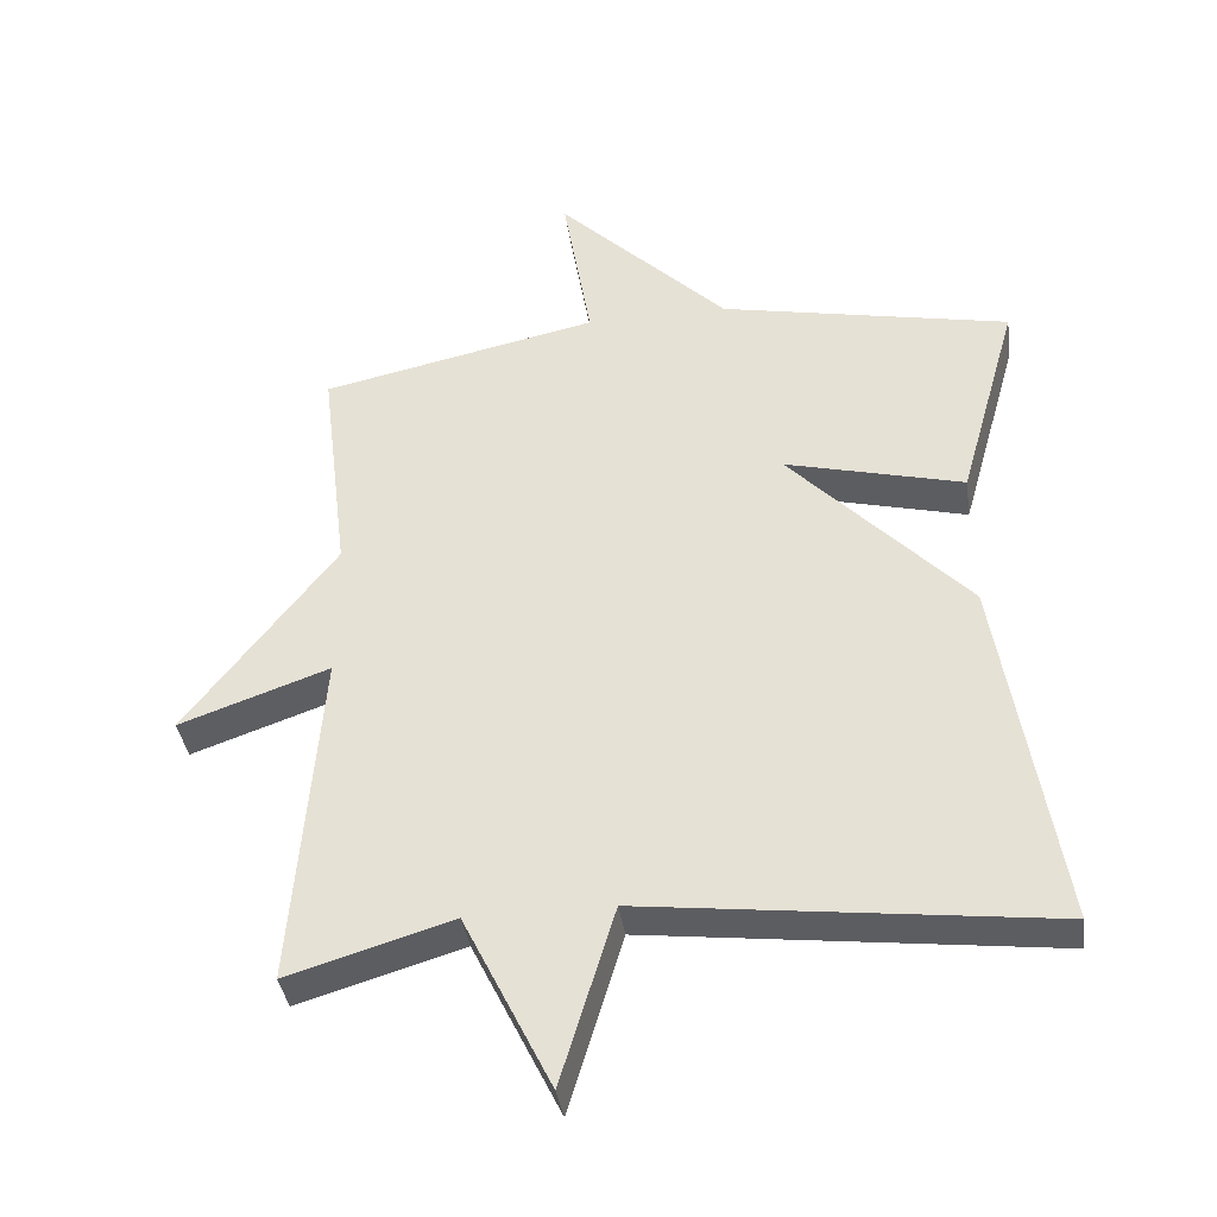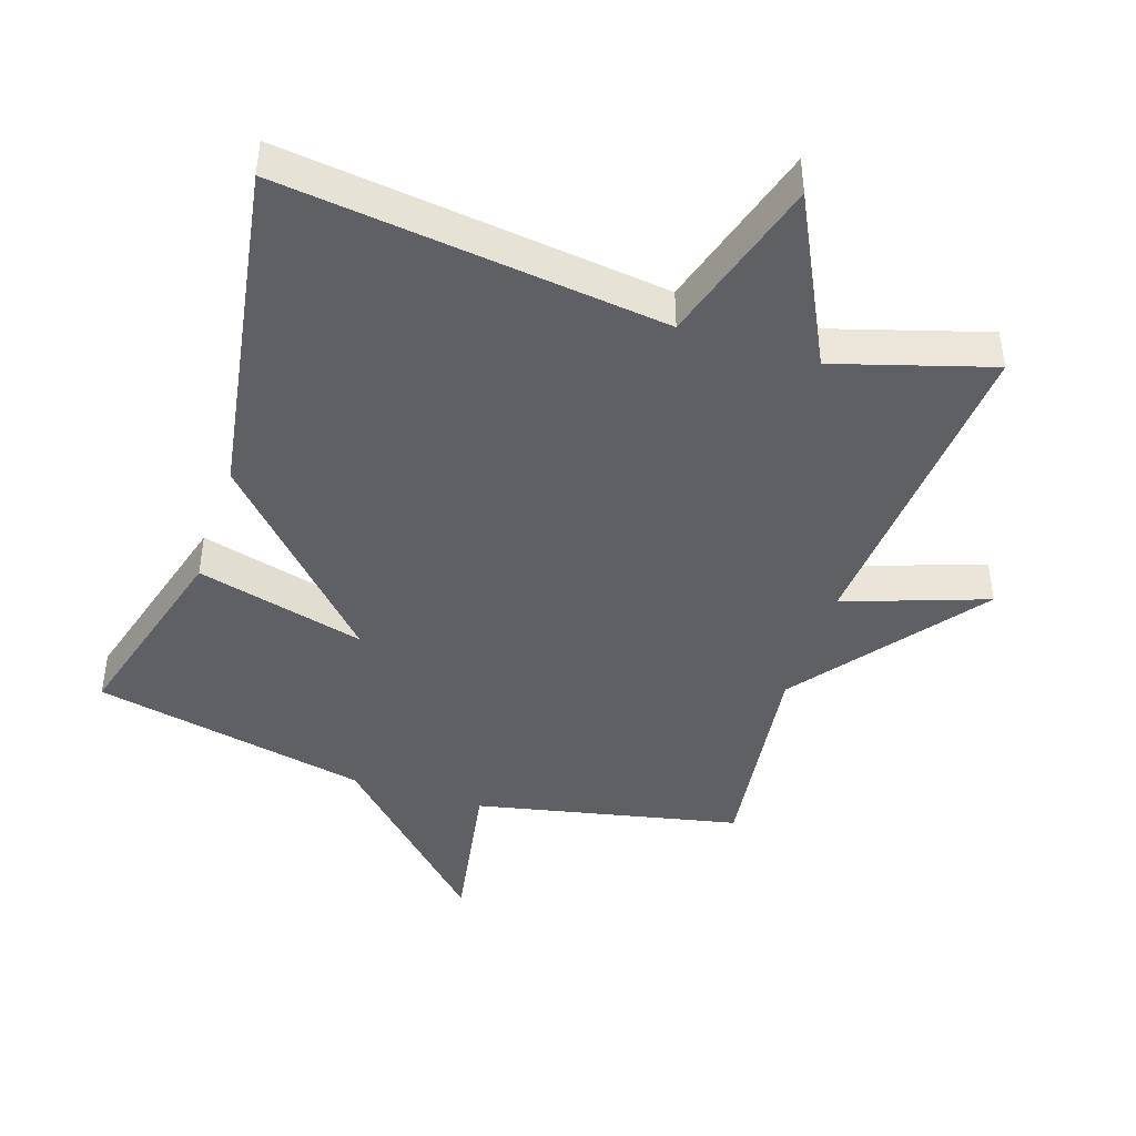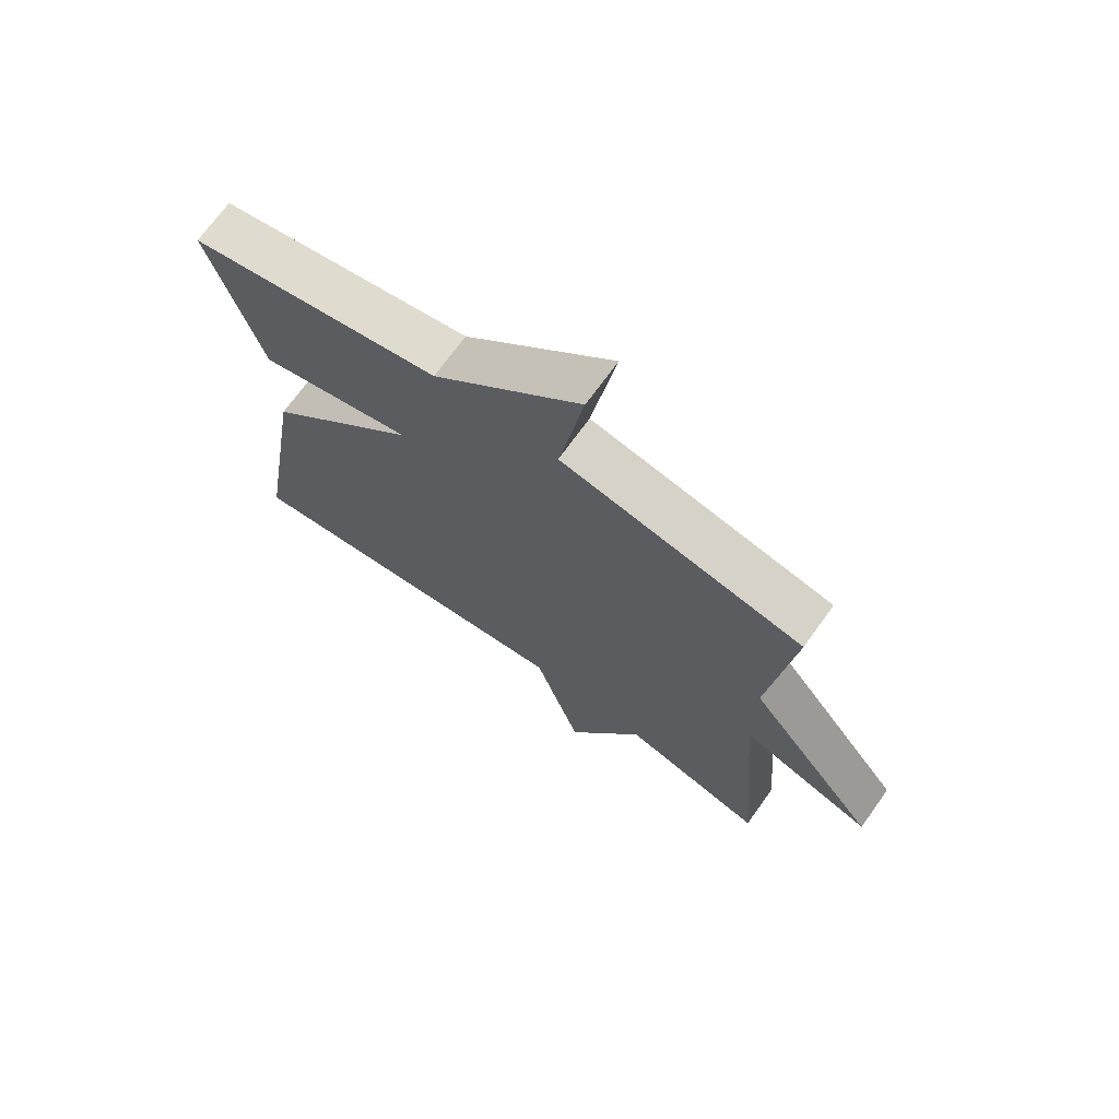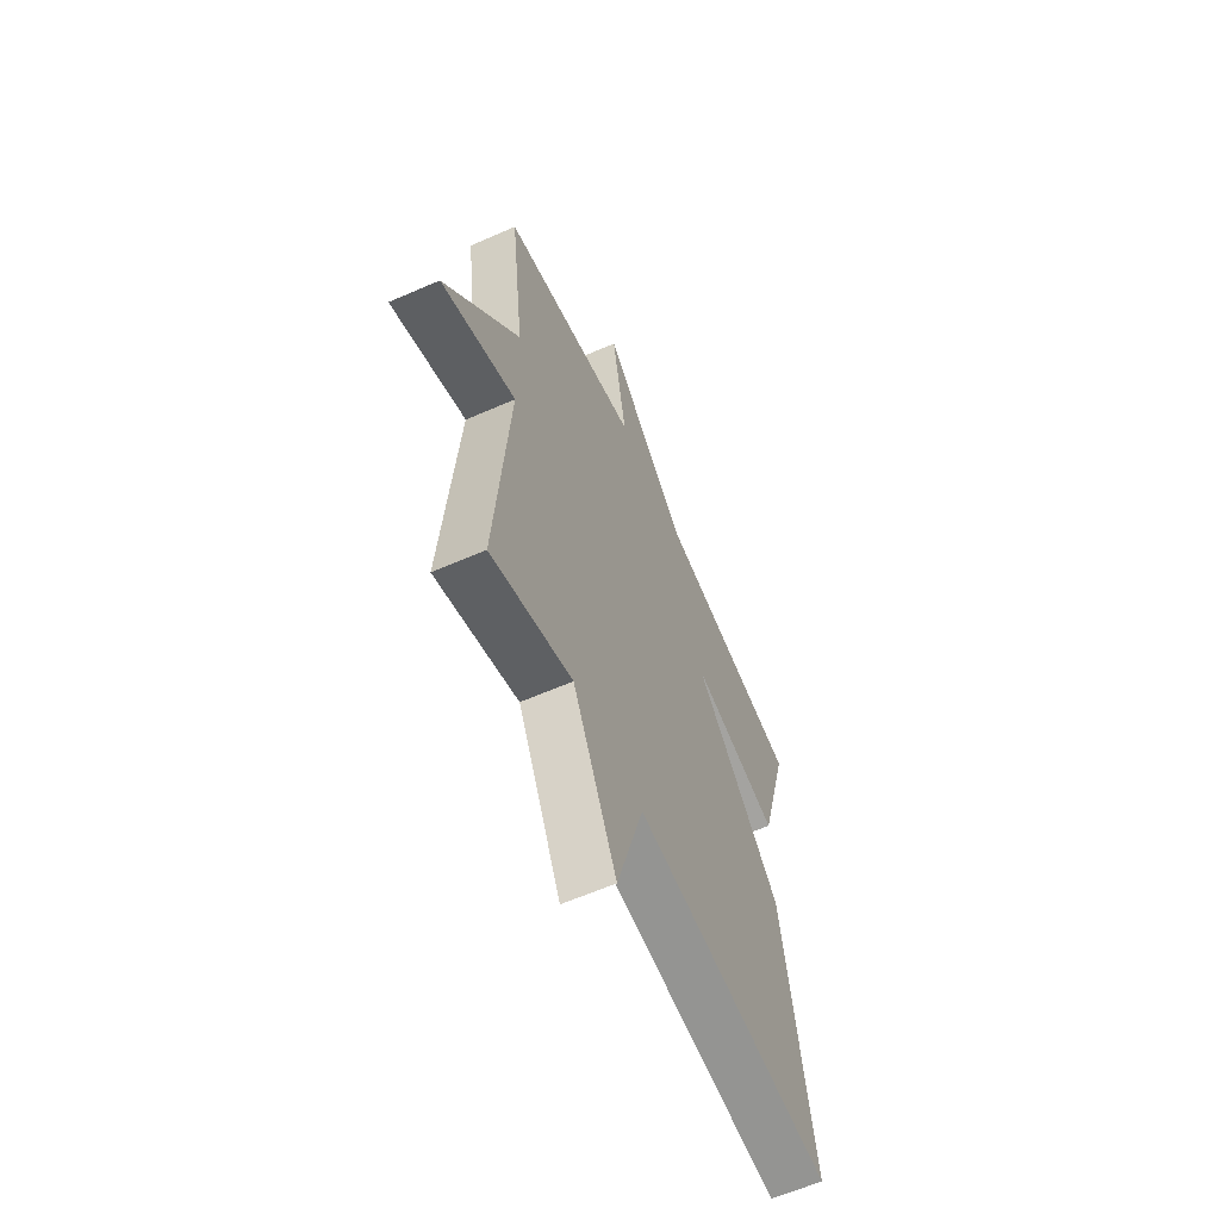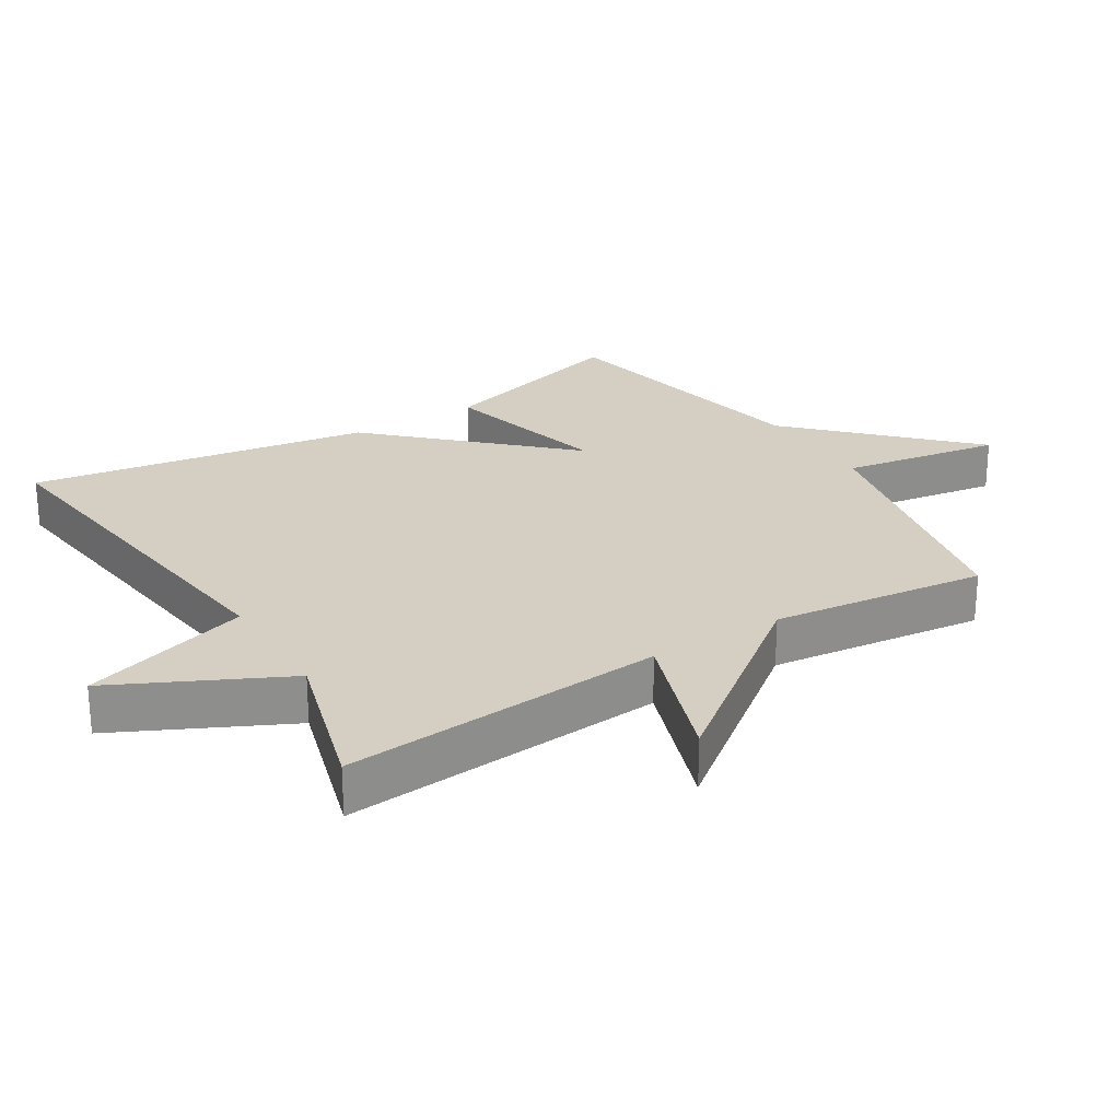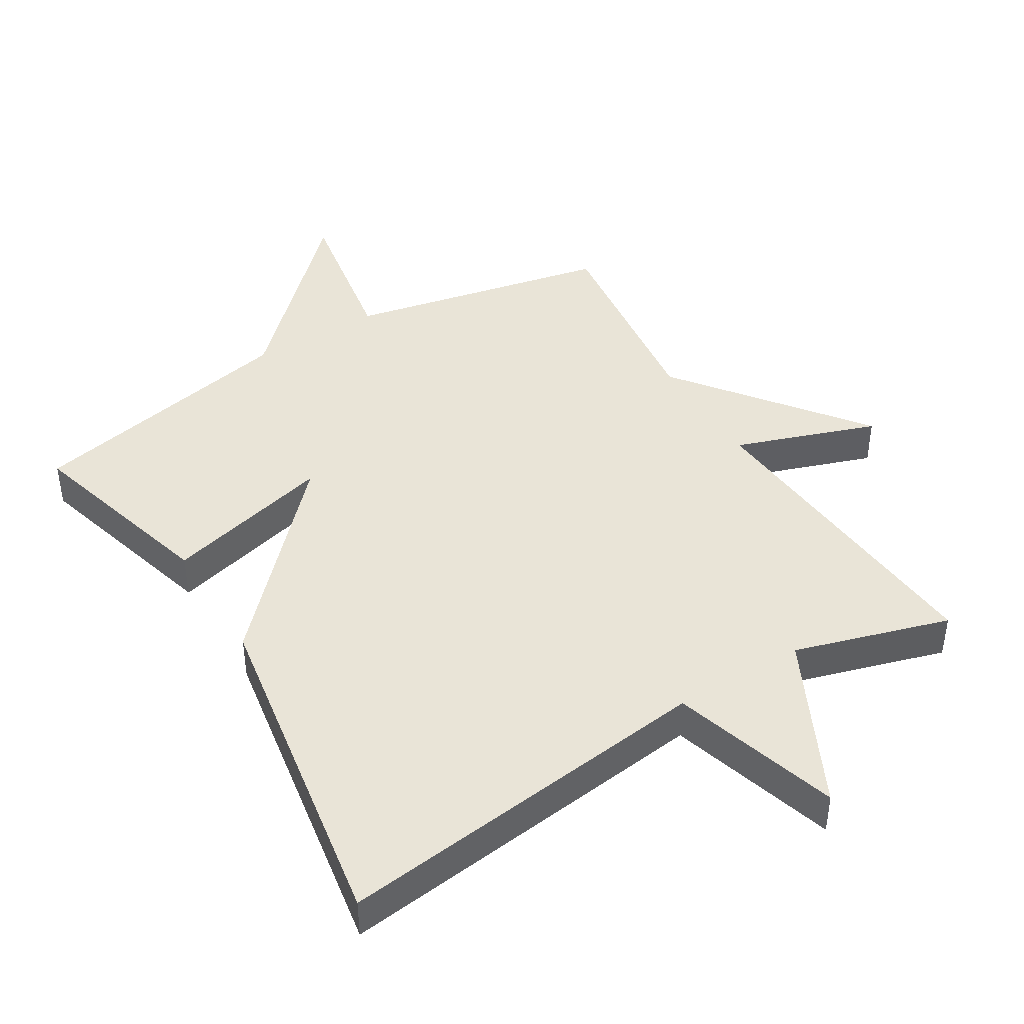
<metadata>
{"format":"obj","ext":"obj","renderer":"f3d","projection":"perspective","resolution":1024,"background":"white","views":[{"elev":-38.0,"azim":8.2,"up":"+Z"},{"elev":-44.1,"azim":161.9,"up":"+Y"},{"elev":70.8,"azim":-144.3,"up":"+Z"},{"elev":-61.0,"azim":-65.9,"up":"+Z"},{"elev":25.6,"azim":-121.9,"up":"+Y"},{"elev":43.5,"azim":148.7,"up":"+Y"}]}
</metadata>
<code>
v -0.5 0.07 0.5
v -0.109 0.07 0.583
v -0.149 0.07 0.82
v 0.091 0.07 0.583
v 0.5 0.07 0.5
v 0.417 0.07 0.206
v 0.166 0.07 0.27
v 0.417 0.07 0.006
v 0.5 0.07 -0.5
v -0.069 0.07 -0.431
v -0.145 0.07 -0.682
v -0.269 0.07 -0.431
v -0.5 0.07 -0.5
v -0.461 0.07 -0.019
v -0.672 0.07 -0.093
v -0.461 0.07 0.181
v -0.5 0 0.5
v -0.109 0 0.583
v -0.149 0 0.82
v 0.091 0 0.583
v 0.5 0 0.5
v 0.417 0 0.206
v 0.166 0 0.27
v 0.417 0 0.006
v 0.5 0 -0.5
v -0.069 0 -0.431
v -0.145 0 -0.682
v -0.269 0 -0.431
v -0.5 0 -0.5
v -0.461 0 -0.019
v -0.672 0 -0.093
v -0.461 0 0.181
f 14 15 16
f 12 13 14
f 12 14 16
f 11 12 16
f 10 11 16
f 10 16 1
f 9 10 1
f 8 9 1
f 7 8 1
f 7 1 2
f 6 7 2
f 5 6 2
f 4 5 2
f 2 3 4
f 32 31 30
f 30 29 28
f 32 30 28
f 32 28 27
f 32 27 26
f 17 32 26
f 17 26 25
f 17 25 24
f 17 24 23
f 18 17 23
f 18 23 22
f 18 22 21
f 18 21 20
f 20 19 18
f 1 17 18 2
f 2 18 19 3
f 3 19 20 4
f 4 20 21 5
f 5 21 22 6
f 6 22 23 7
f 7 23 24 8
f 8 24 25 9
f 9 25 26 10
f 10 26 27 11
f 11 27 28 12
f 12 28 29 13
f 13 29 30 14
f 14 30 31 15
f 15 31 32 16
f 16 32 17 1

</code>
